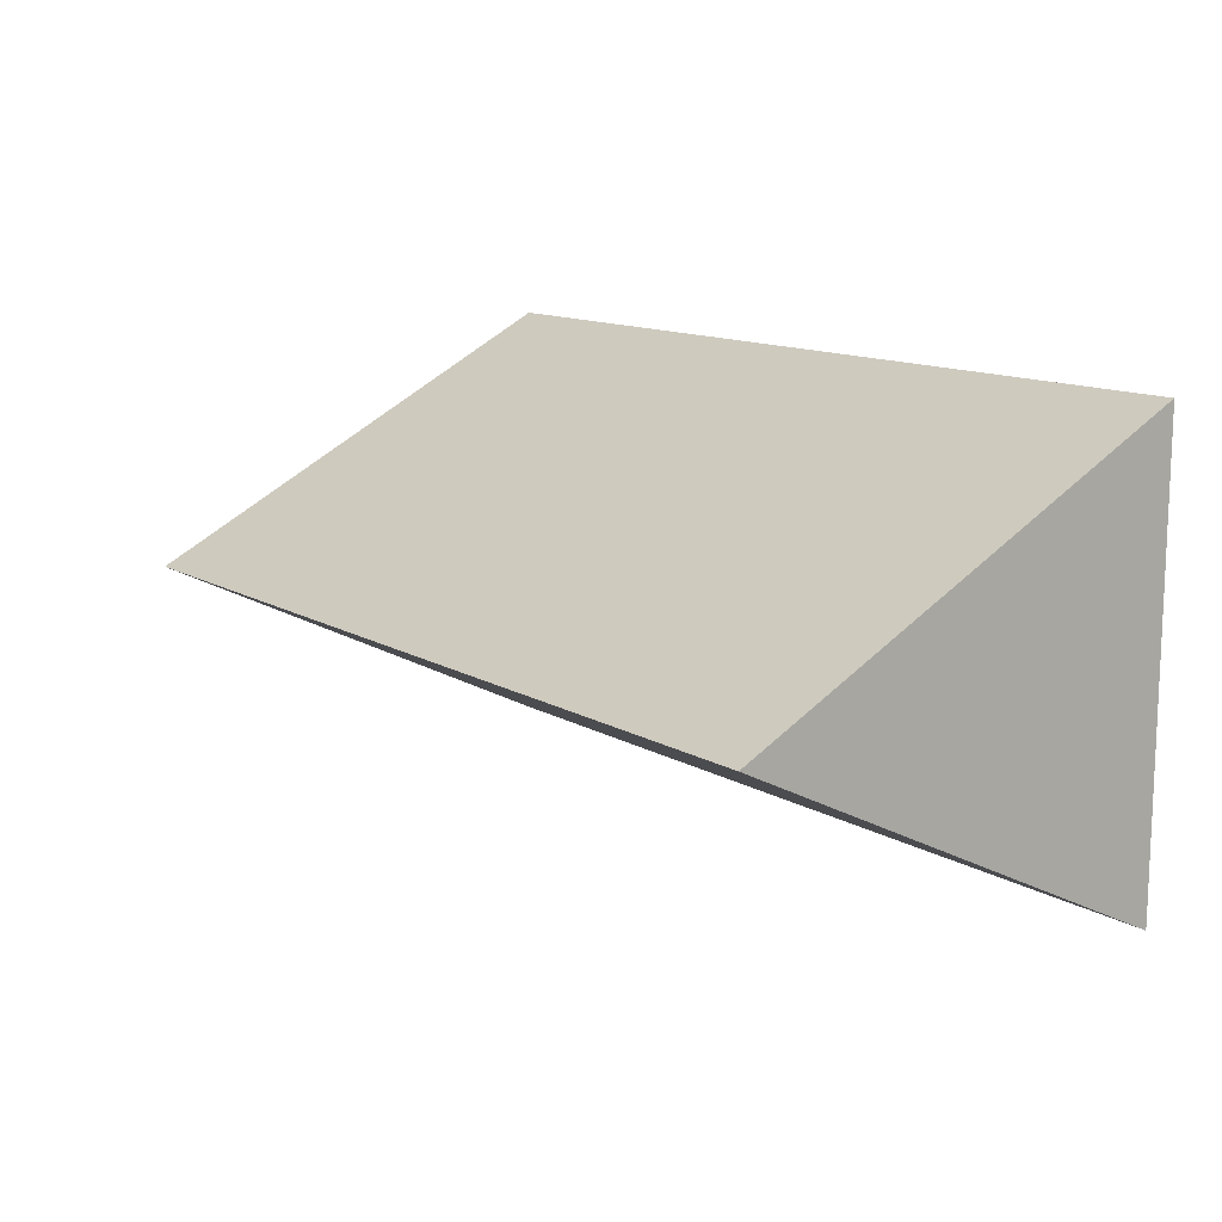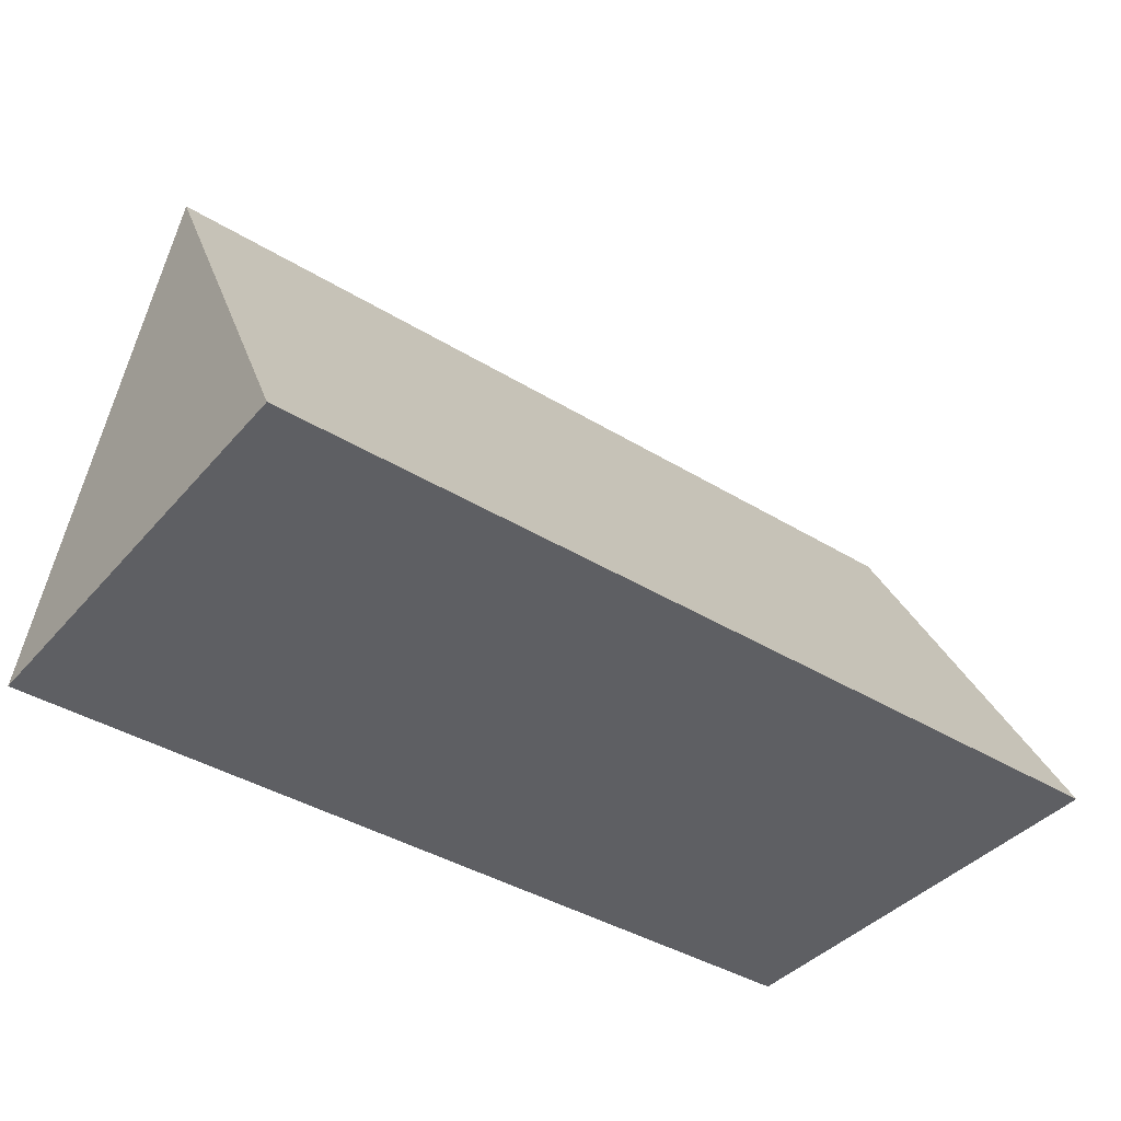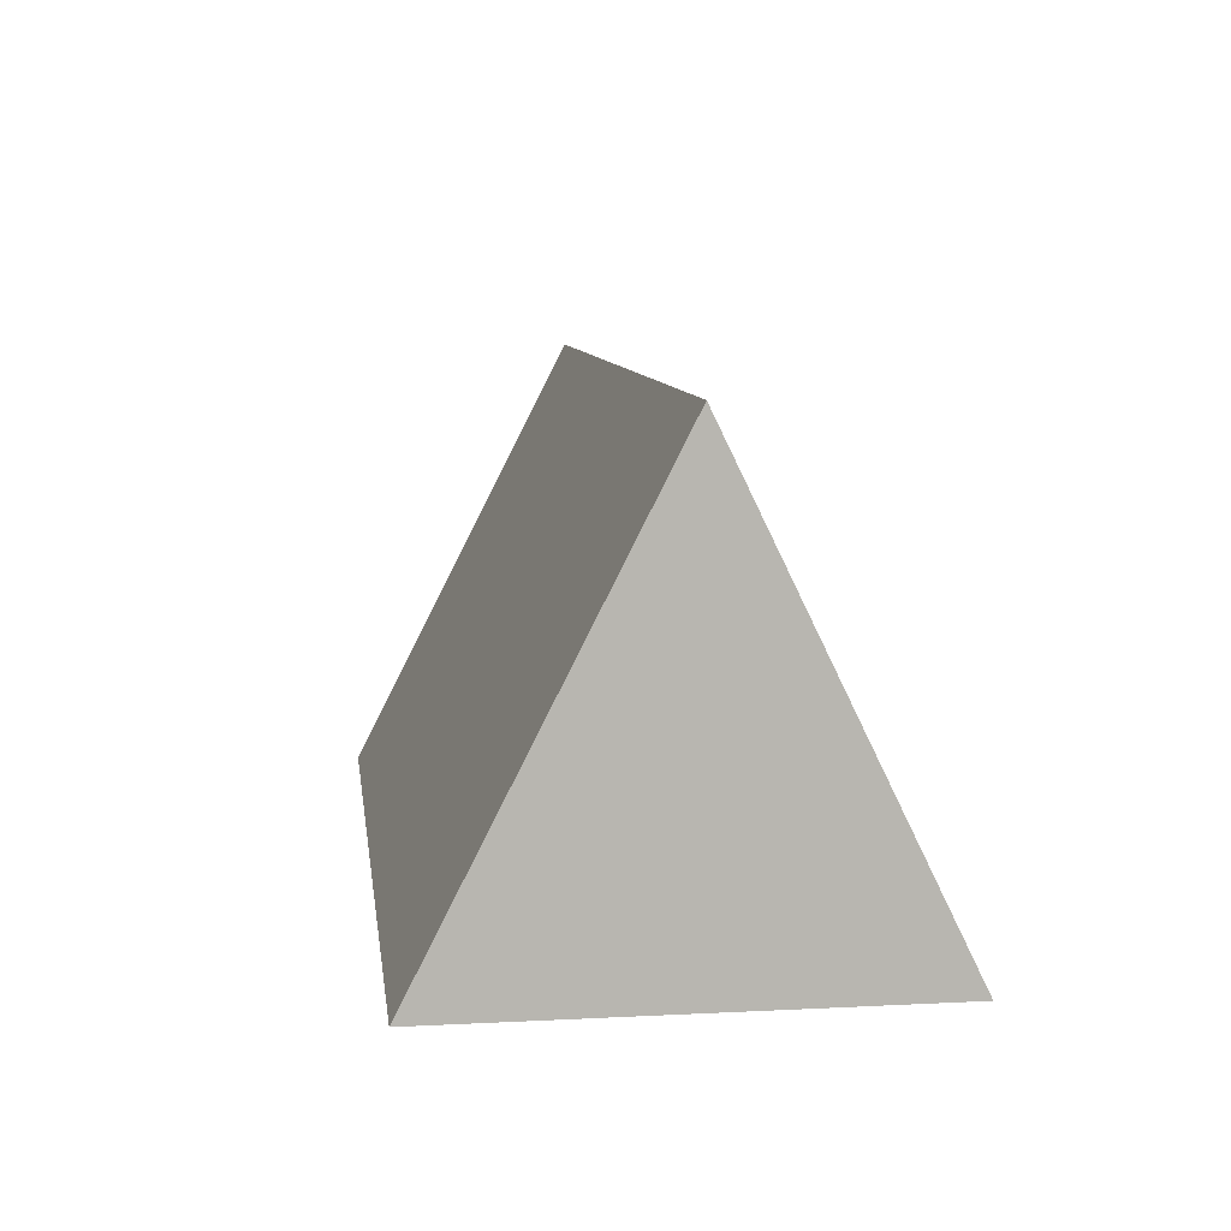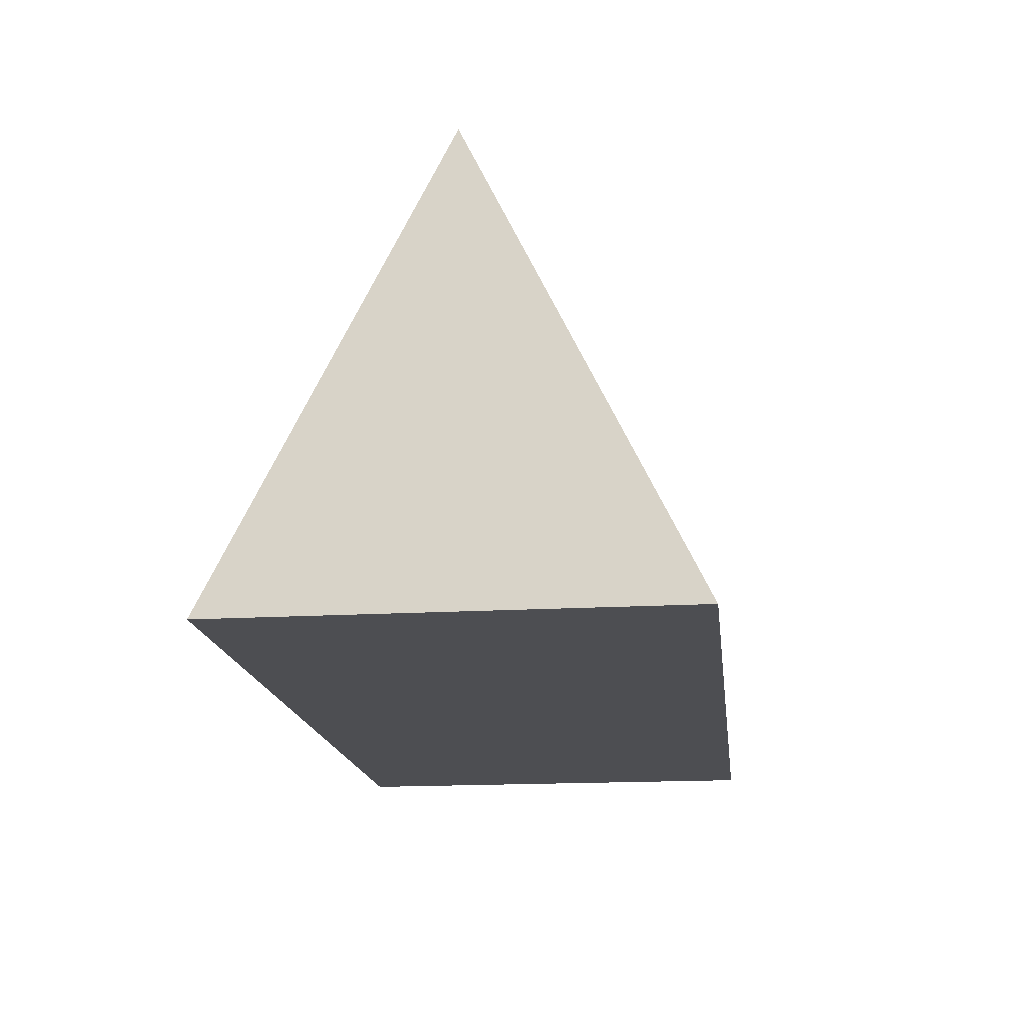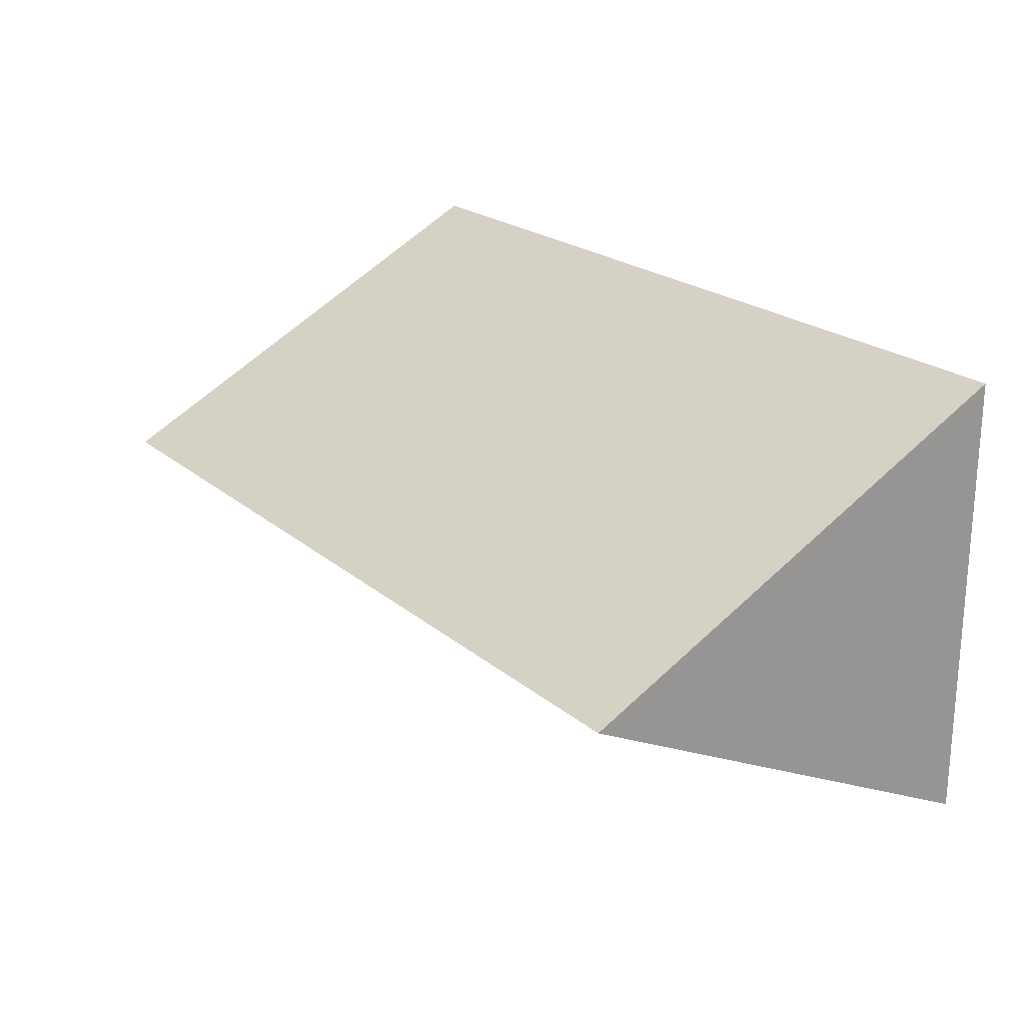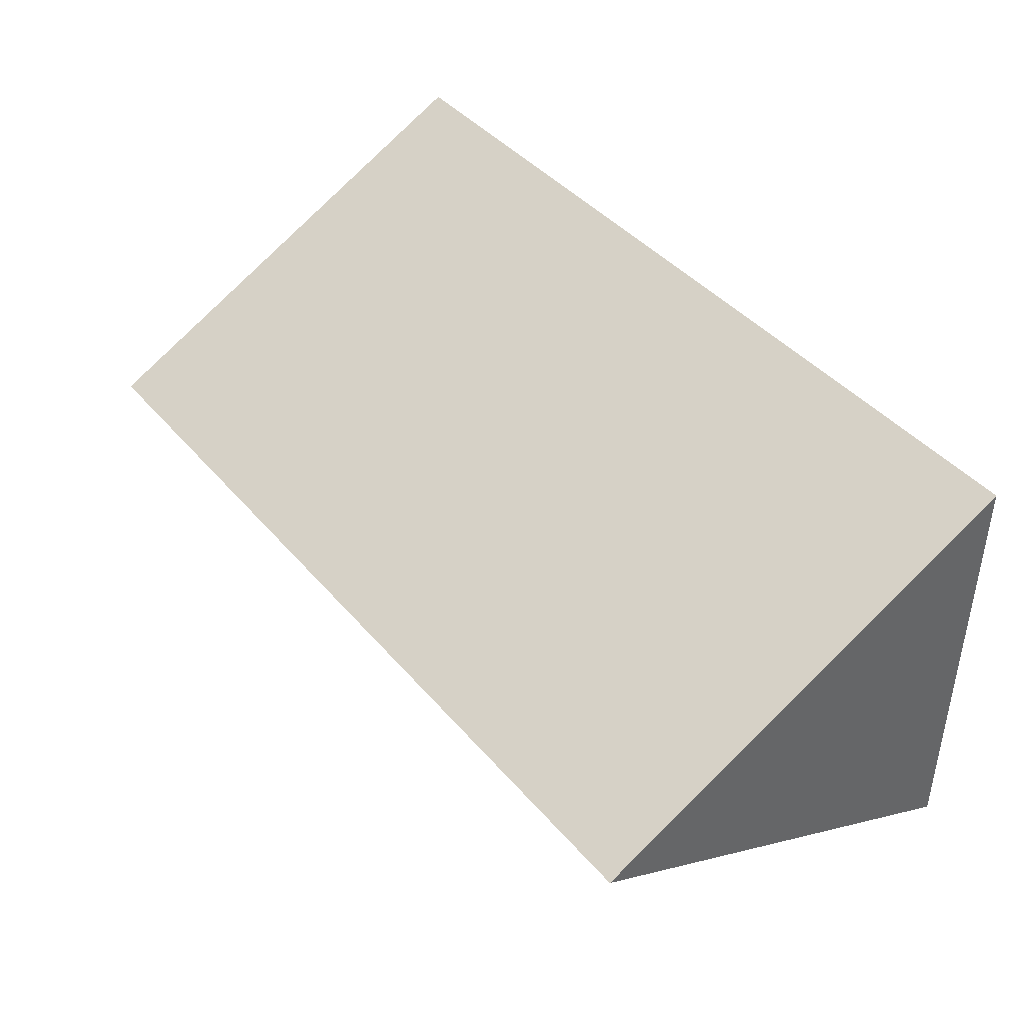
<metadata>
{"format":"obj","ext":"obj","renderer":"f3d","projection":"perspective","resolution":1024,"background":"white","views":[{"elev":12.7,"azim":-126.9,"up":"+Z"},{"elev":-40.6,"azim":-36.8,"up":"+Y"},{"elev":9.1,"azim":82.4,"up":"+Y"},{"elev":-17.1,"azim":96.8,"up":"+Y"},{"elev":21.8,"azim":-125.0,"up":"+Z"},{"elev":42.1,"azim":-126.7,"up":"+Z"}]}
</metadata>
<code>
o Cube
v -1 -0.5 -0.5
v 1 -0.5 -0.5
v 1 -0.5 0.5
v -1 -0.5 0.5
v 1 0.5 -0.01068
v -1 0.5 -0.01068
f 1 3 4
f 3 2 5
f 3 6 4
f 1 5 2
f 4 6 1
f 1 2 3
f 3 5 6
f 1 6 5

</code>
